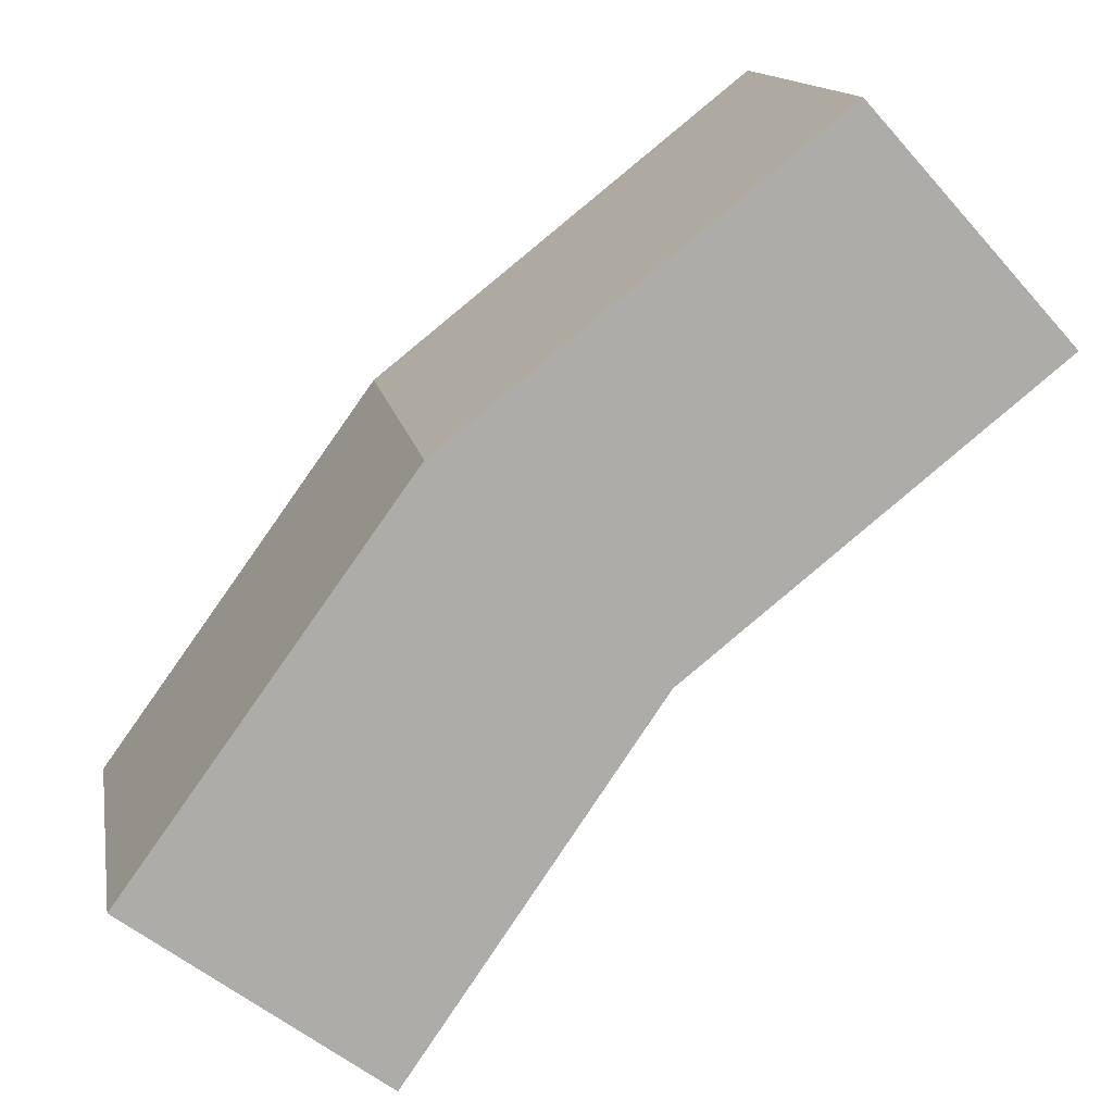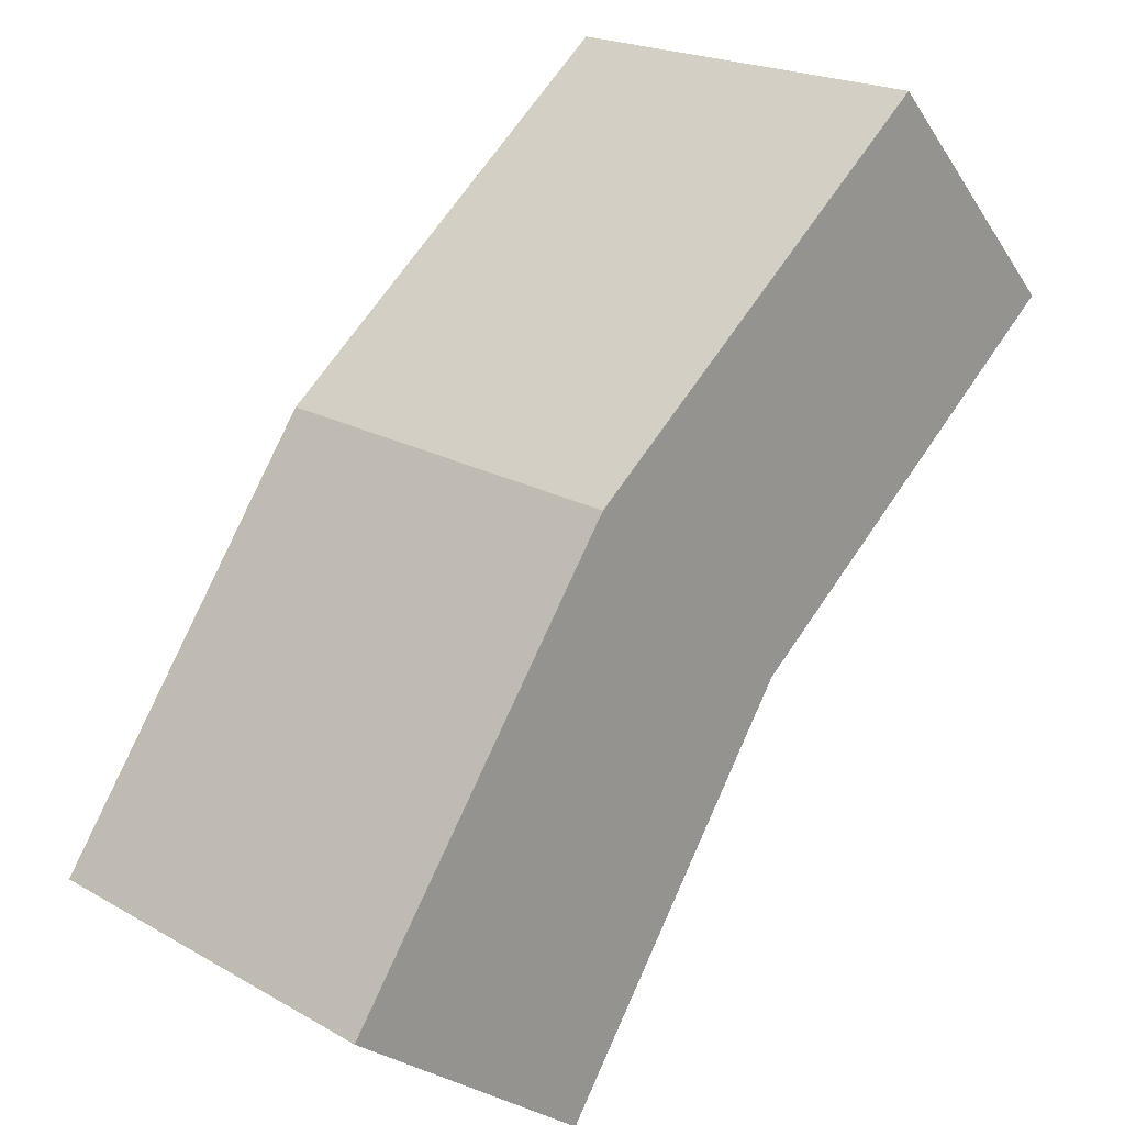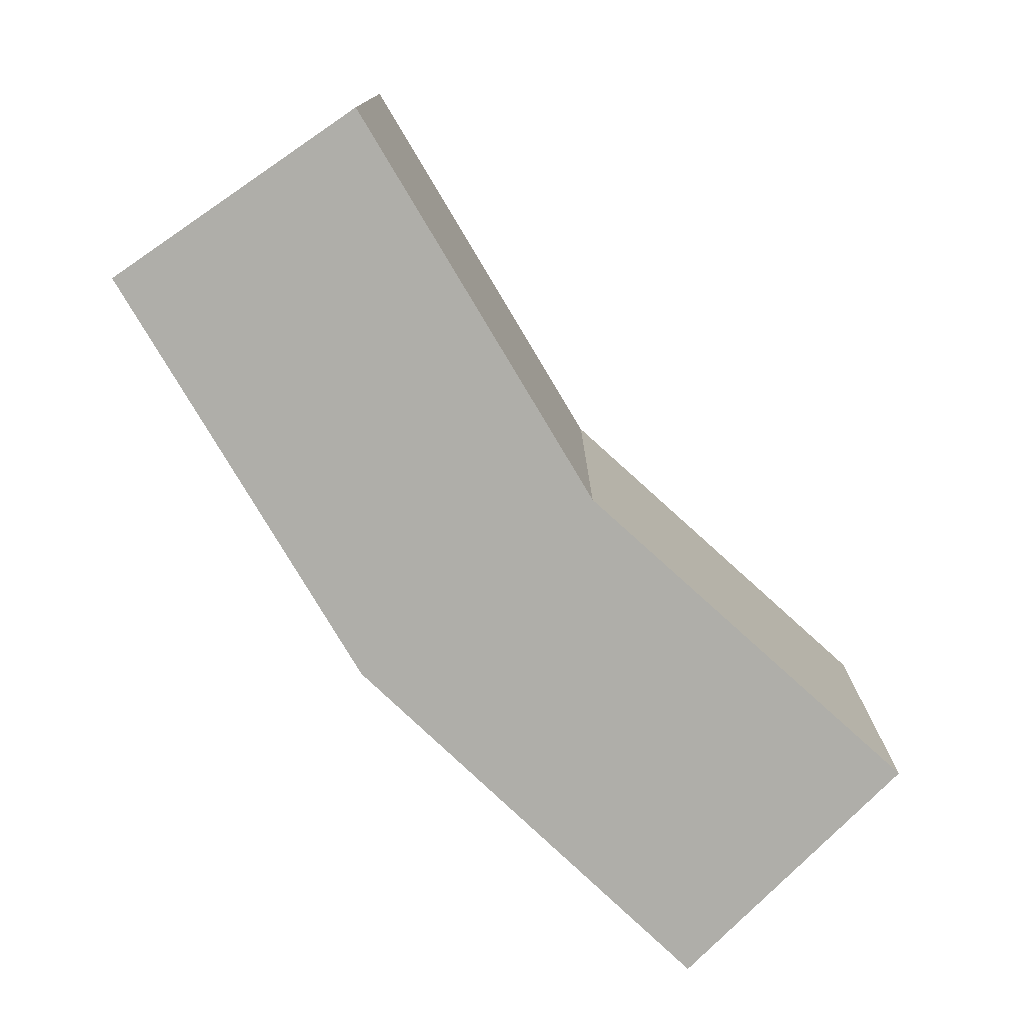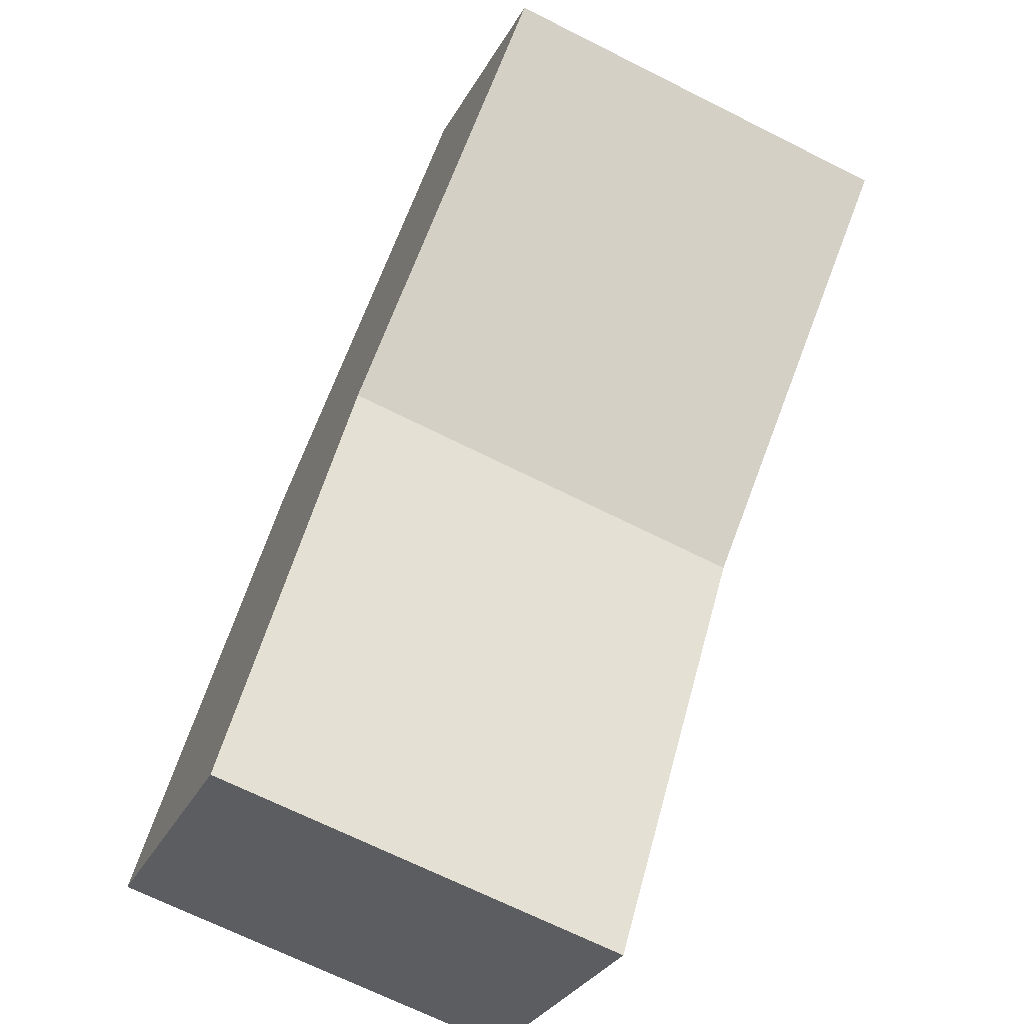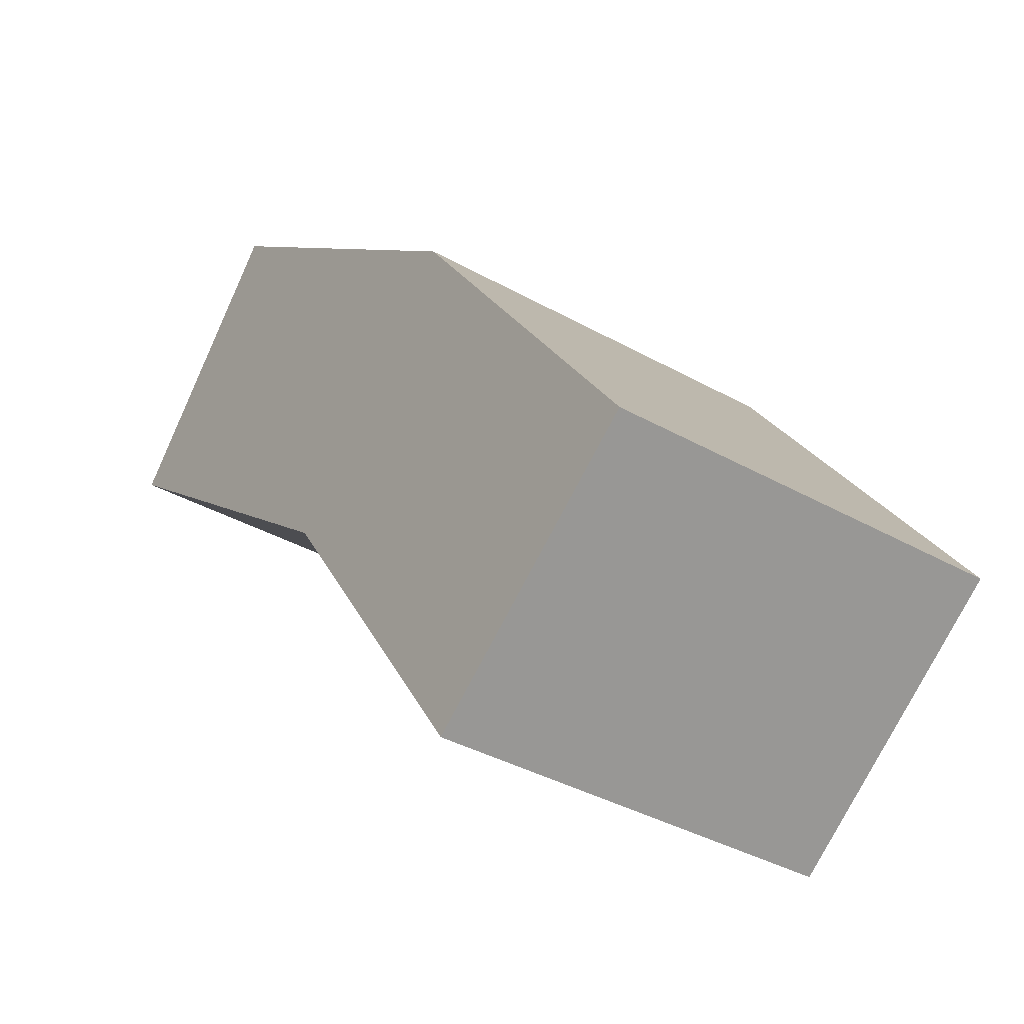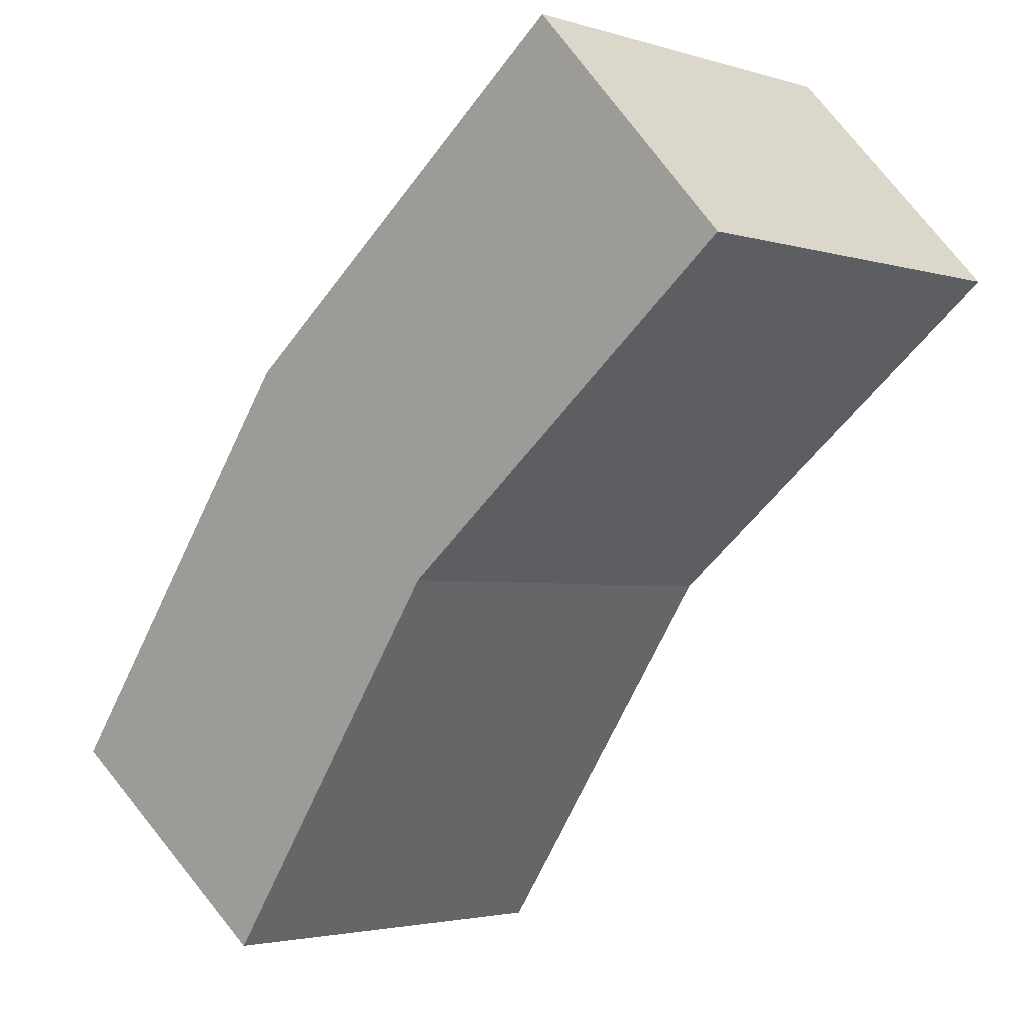
<metadata>
{"format":"obj","ext":"obj","renderer":"f3d","projection":"perspective","resolution":1024,"background":"white","views":[{"elev":13.6,"azim":-9.9,"up":"+Z"},{"elev":20.4,"azim":-44.0,"up":"+Z"},{"elev":-77.5,"azim":82.1,"up":"+Y"},{"elev":-68.0,"azim":63.2,"up":"+Z"},{"elev":-37.5,"azim":-125.8,"up":"+Z"},{"elev":-2.9,"azim":43.2,"up":"+Z"}]}
</metadata>
<code>
v  1.65 2.382 2.291
v  1.47 2.382 -1.098
v  0 2.382 1.459e-16
v  2.929 2.382 1.04
v  5.053 2.382 2.746
v  3.866 2.382 4.052
v  1.47 6.723e-17 -1.098
v  0 0 0
v  1.65 -1.403e-16 2.291
v  3.866 -2.481e-16 4.052
v  5.053 -1.681e-16 2.746
v  2.929 -6.368e-17 1.04
g defaultobject
f 1 2 3
f 2 1 4
f 4 1 5
f 5 1 6
f 7 3 2
f 3 7 8
f 8 1 3
f 1 8 9
f 9 6 1
f 6 9 10
f 10 5 6
f 5 10 11
f 11 4 5
f 4 11 12
f 12 2 4
f 2 12 7
f 7 9 8
f 9 7 12
f 9 12 11
f 9 11 10

</code>
